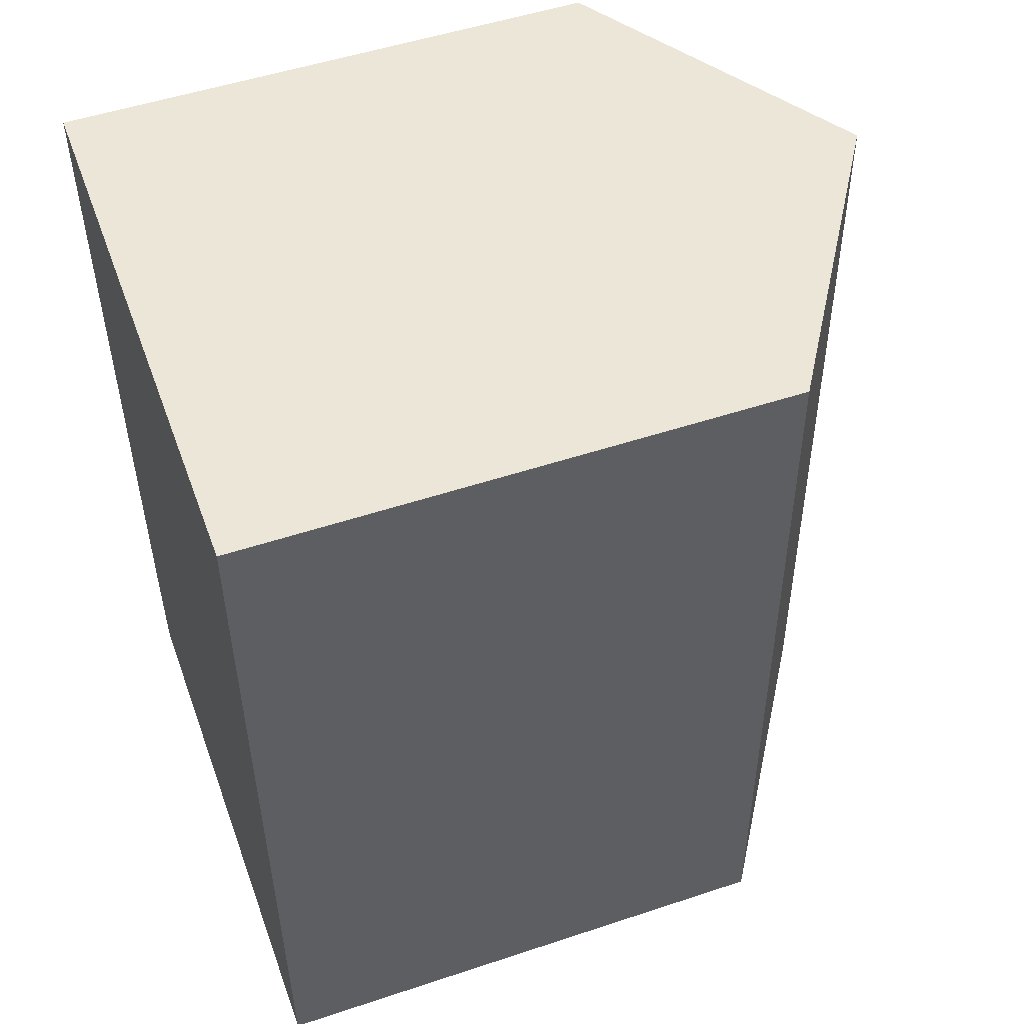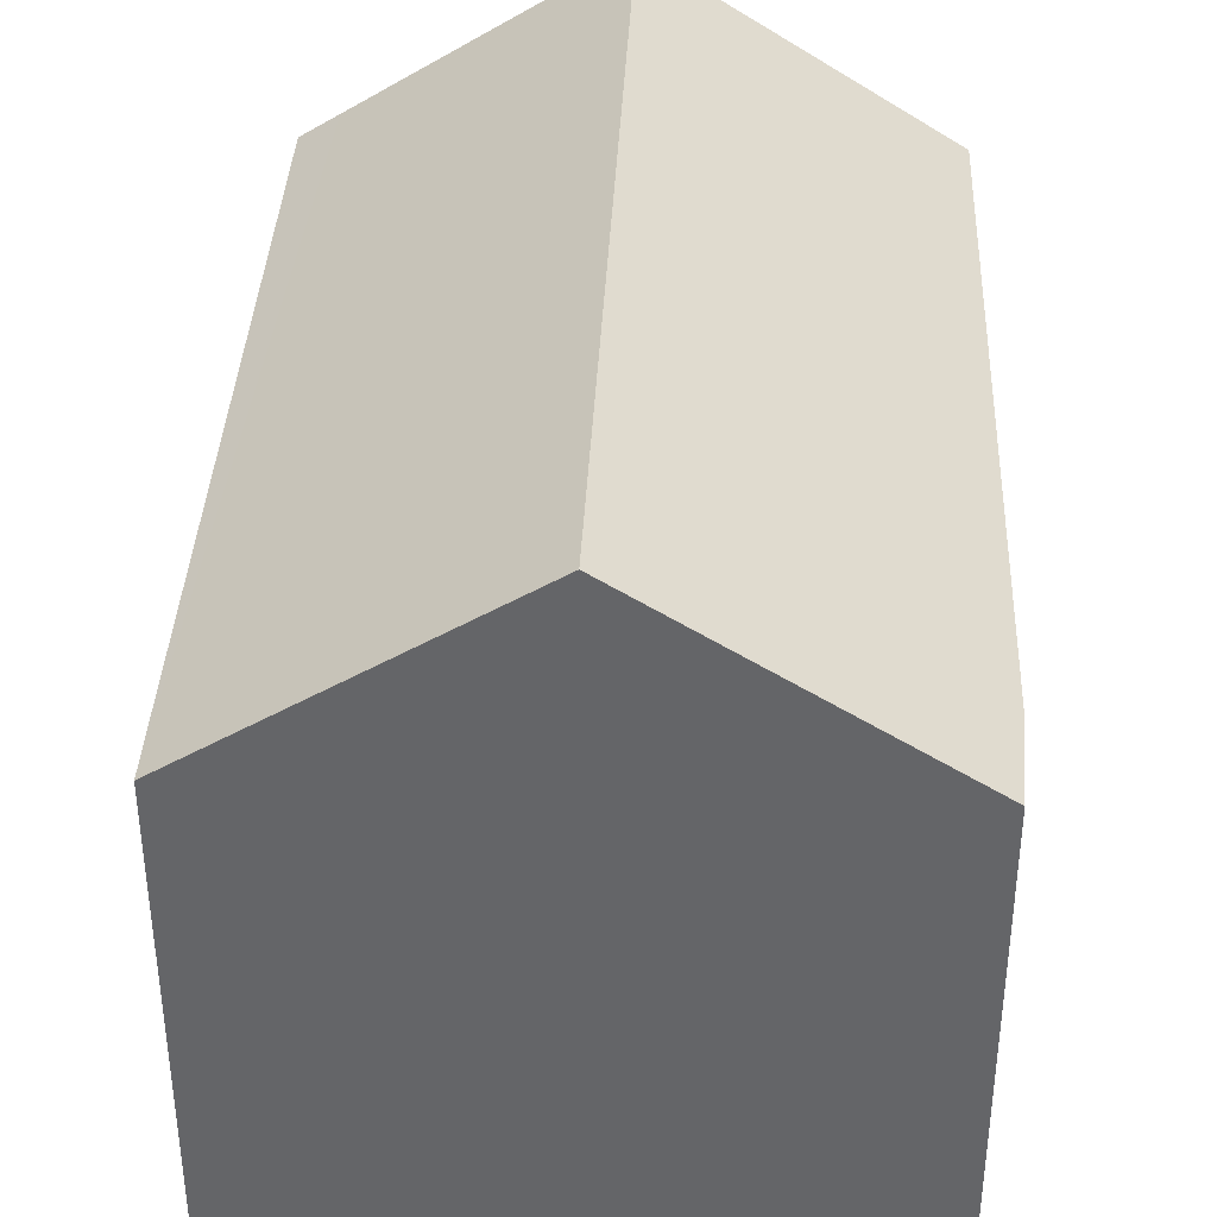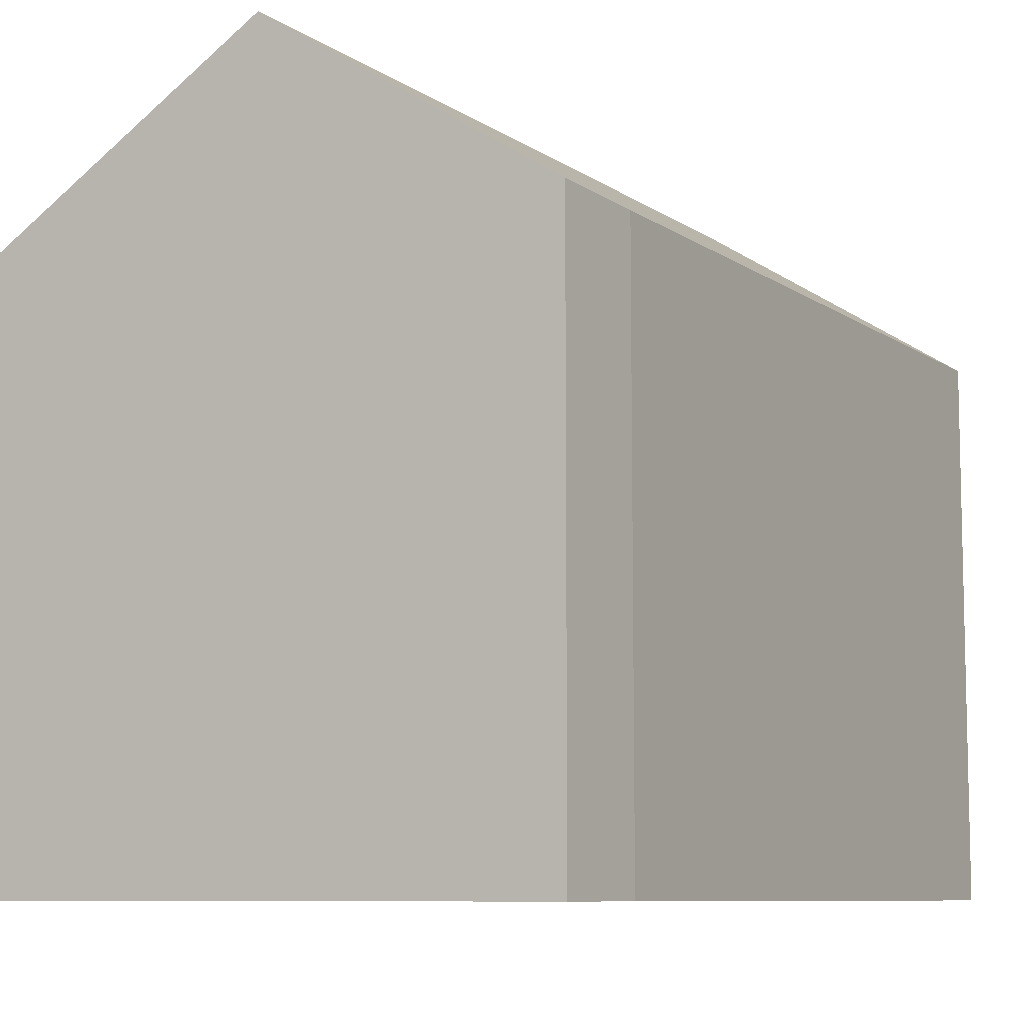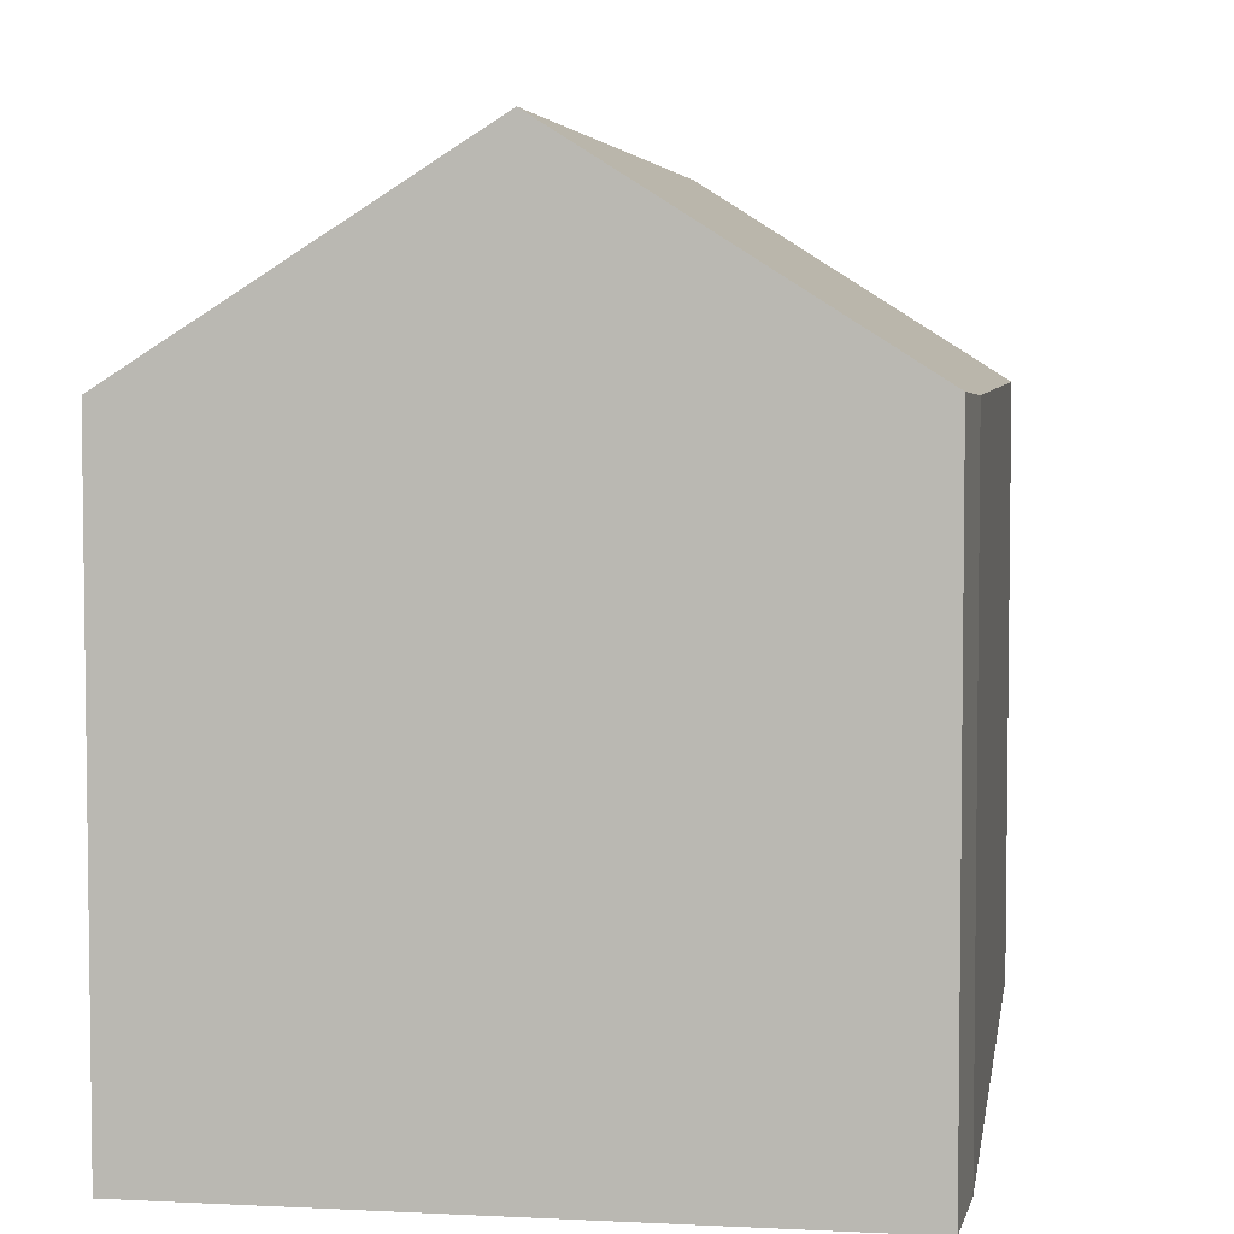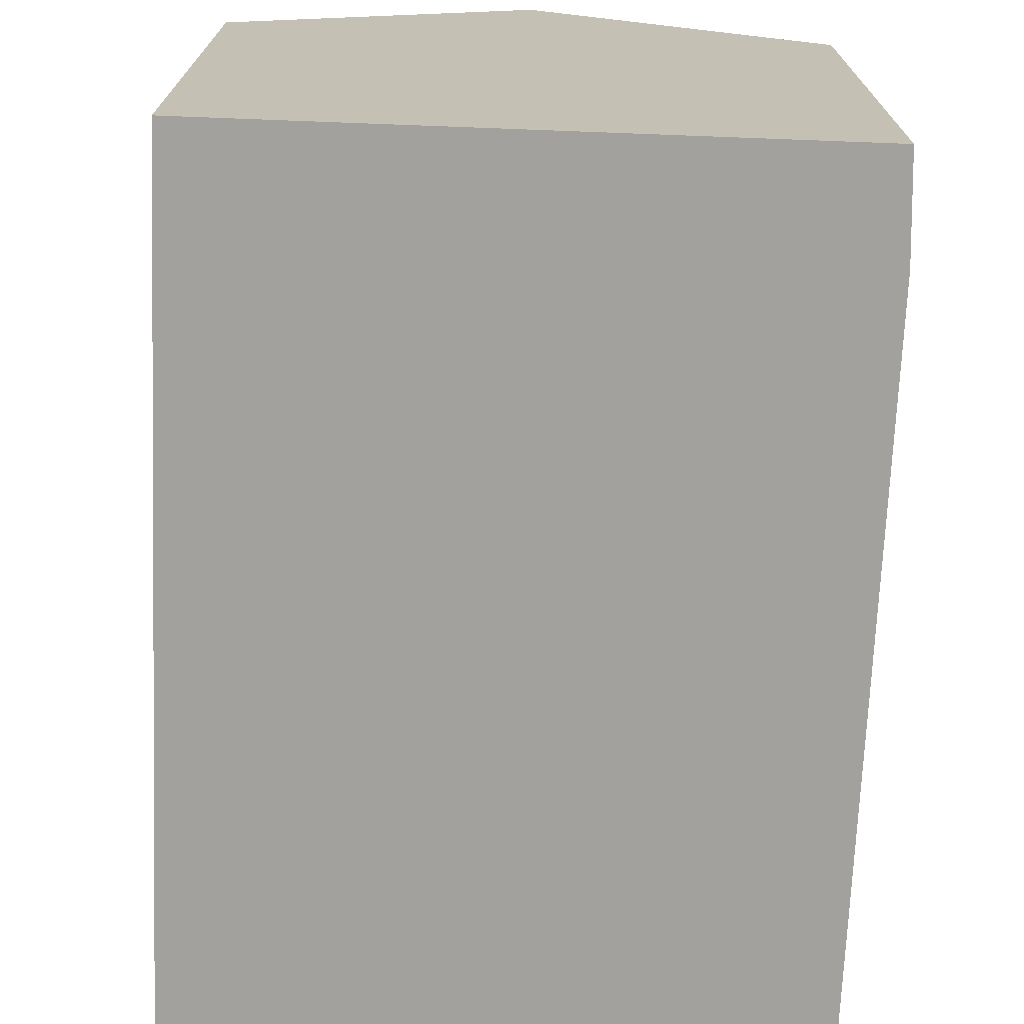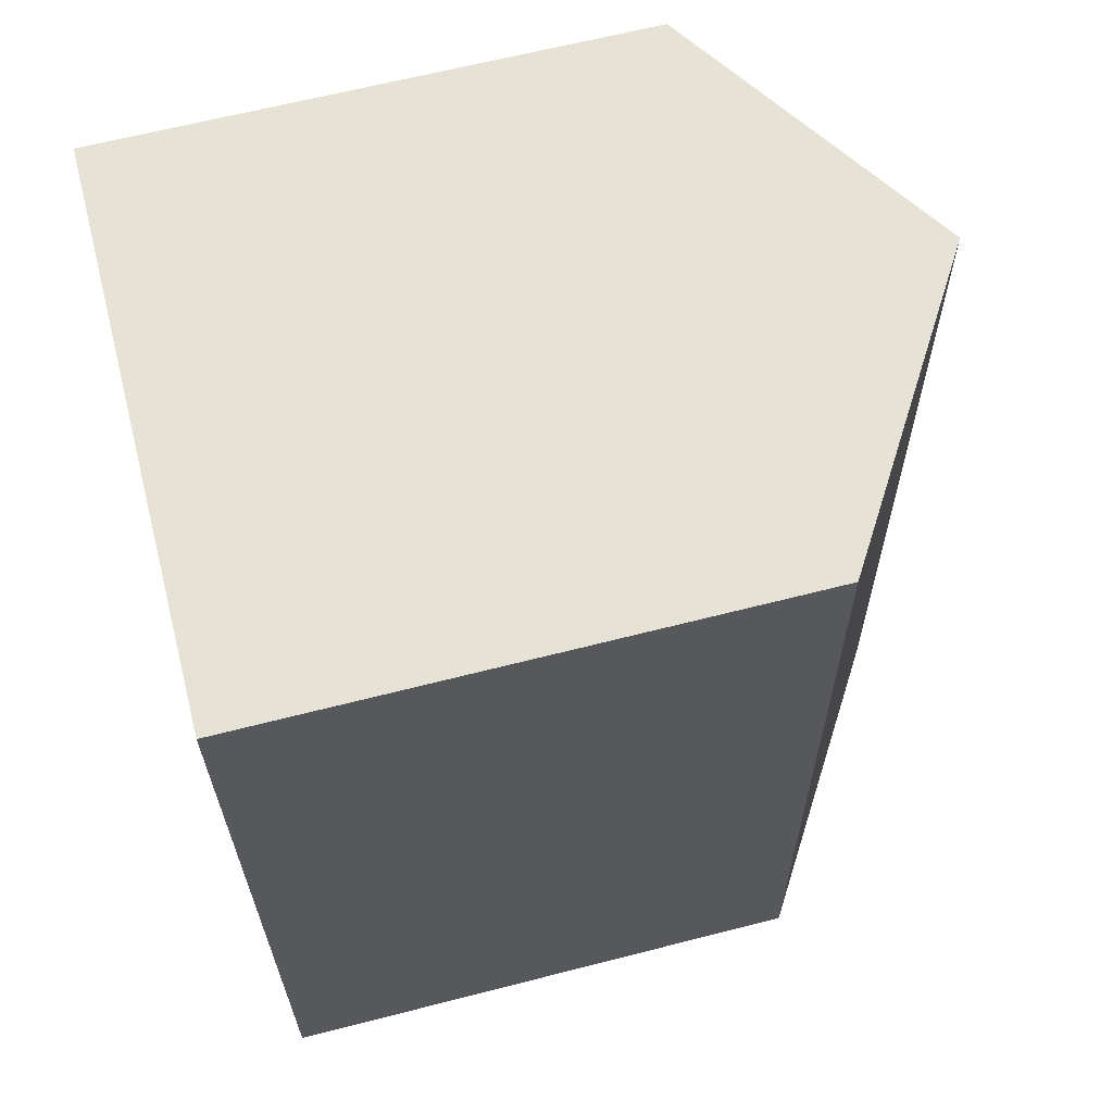
<metadata>
{"format":"obj","ext":"obj","renderer":"f3d","projection":"perspective","resolution":1024,"background":"white","views":[{"elev":51.6,"azim":70.2,"up":"+Z"},{"elev":38.1,"azim":-178.4,"up":"+Y"},{"elev":-8.4,"azim":-151.3,"up":"+Y"},{"elev":4.7,"azim":-172.1,"up":"+Y"},{"elev":-72.0,"azim":176.6,"up":"+Y"},{"elev":64.4,"azim":75.5,"up":"+Z"}]}
</metadata>
<code>
v  9.376 8.472 -13.11
v  8.511 8.845 0.177
v  9.111 8.466 0.19
v  4.511 11.37 0.094
v  4.785 11.37 -13.2
v  0.274 8.522 -13.3
v  0.158 8.469 -11.78
v  0.064 8.501 -4.781
v  0 8.522 5.218e-16
v  0 0 0
v  4.511 -5.756e-18 0.094
v  9.111 -1.163e-17 0.19
v  8.511 -1.084e-17 0.177
v  9.376 8.024e-16 -13.11
v  0.274 8.145e-16 -13.3
v  4.785 8.085e-16 -13.2
v  0.064 2.928e-16 -4.781
v  0.158 7.211e-16 -11.78
g defaultobject
f 1 2 3
f 2 1 4
f 4 1 5
f 6 4 5
f 4 6 7
f 4 7 8
f 4 8 9
f 10 4 9
f 4 10 2
f 2 10 3
f 3 10 11
f 3 11 12
f 12 11 13
f 3 14 1
f 14 3 12
f 1 6 5
f 6 1 14
f 6 14 15
f 15 14 16
f 8 10 9
f 10 8 7
f 10 7 17
f 17 7 18
f 15 7 6
f 7 15 18
f 12 16 14
f 16 12 15
f 15 12 18
f 18 12 17
f 17 12 13
f 17 13 10
f 10 13 11

</code>
